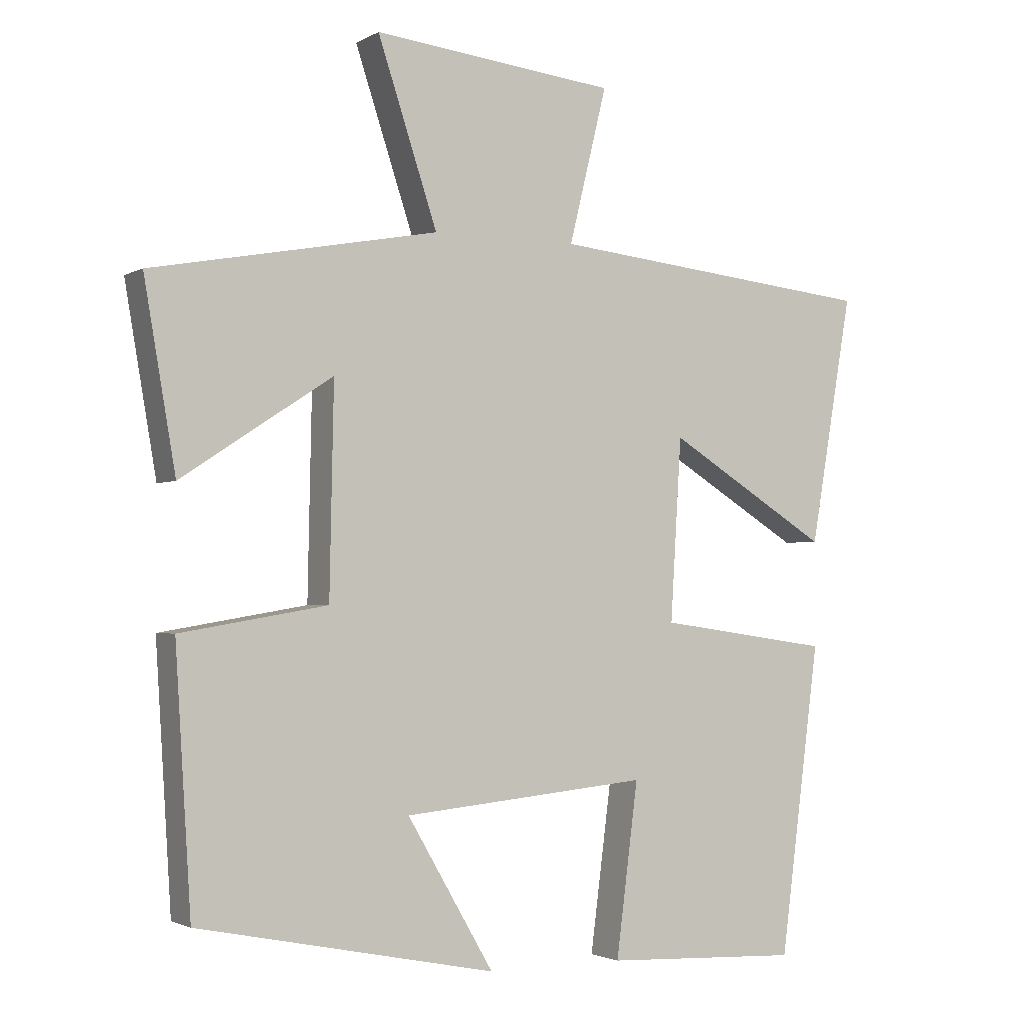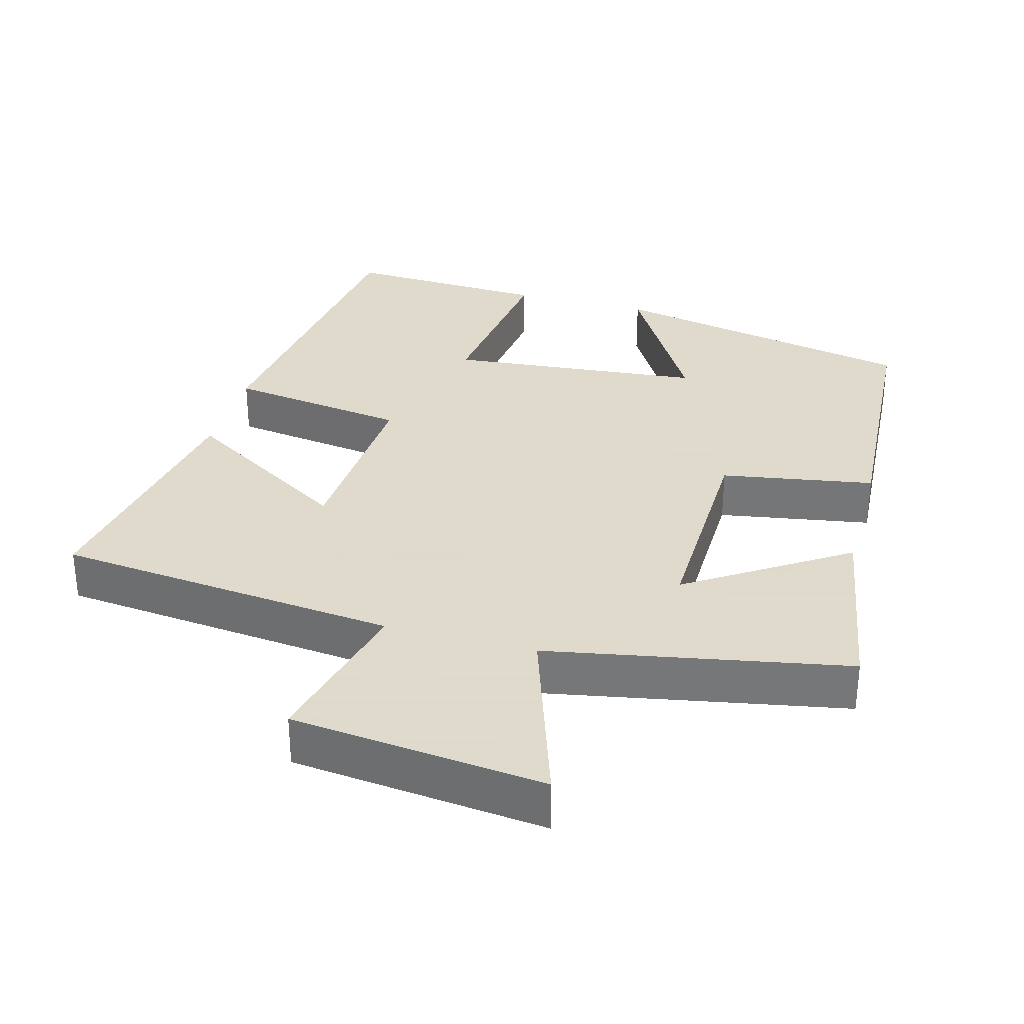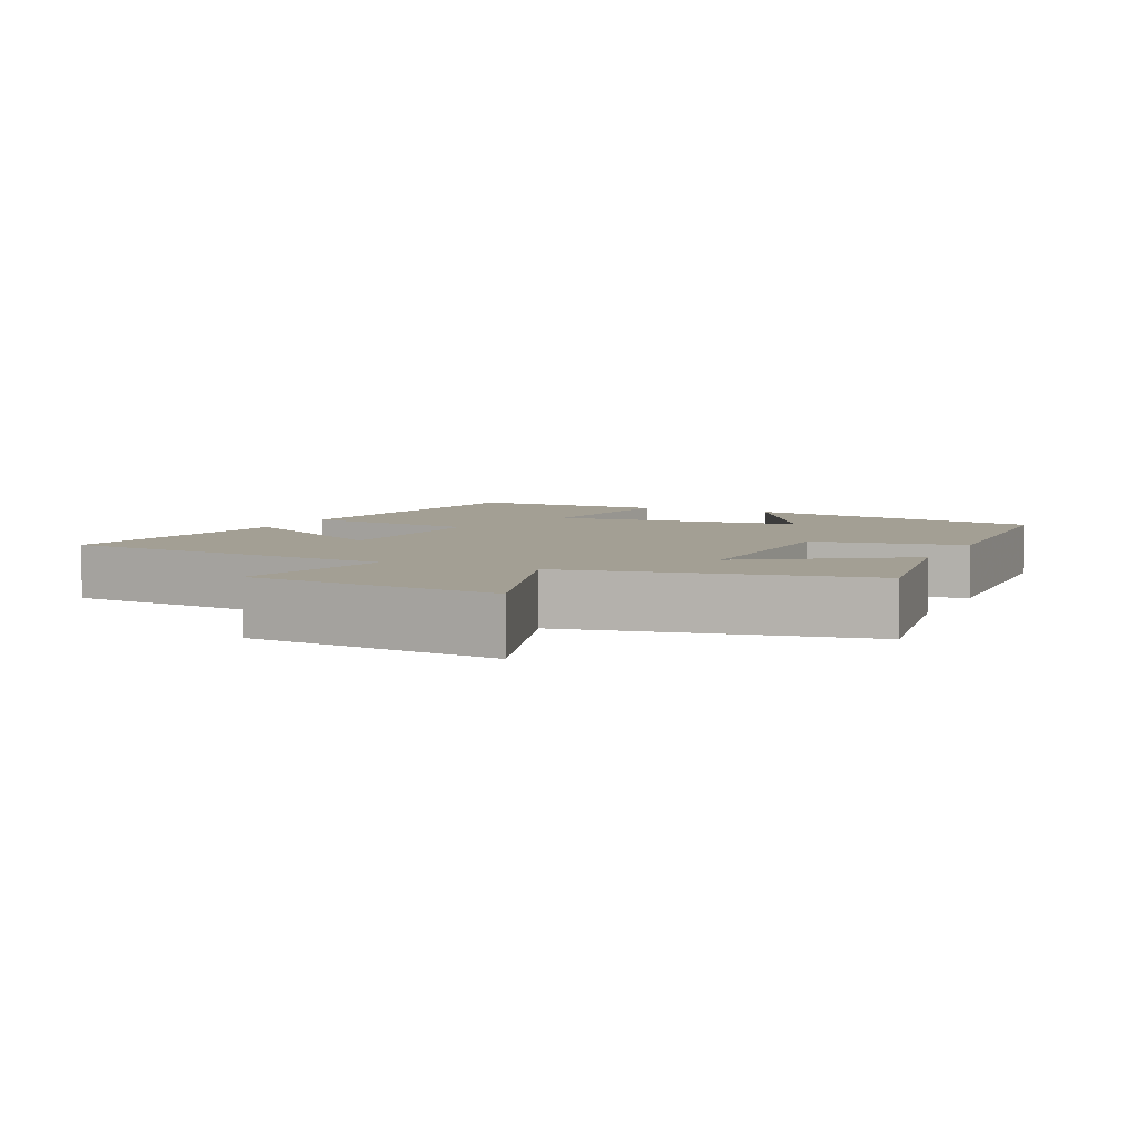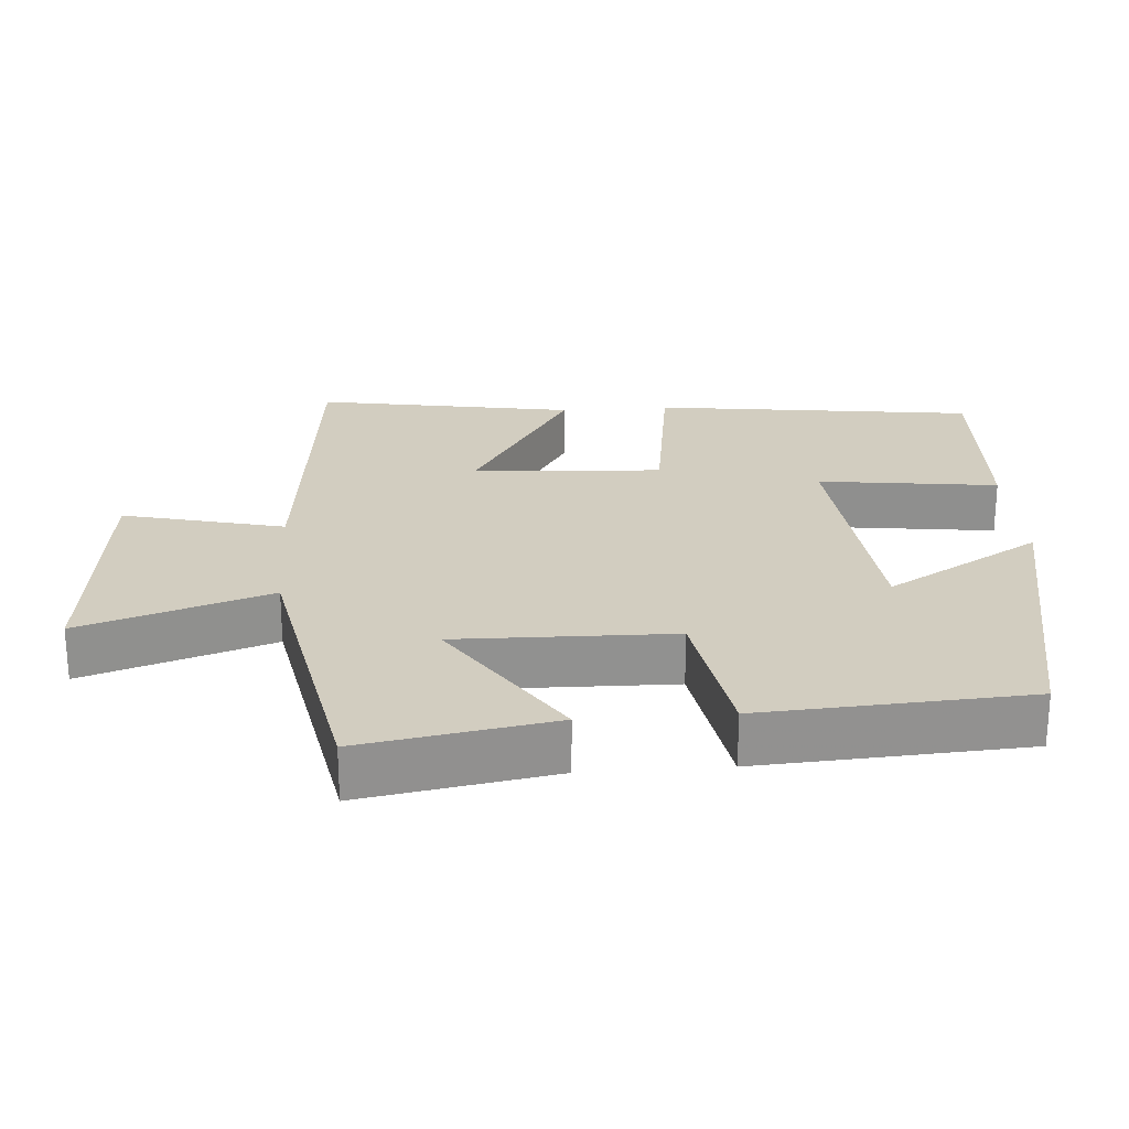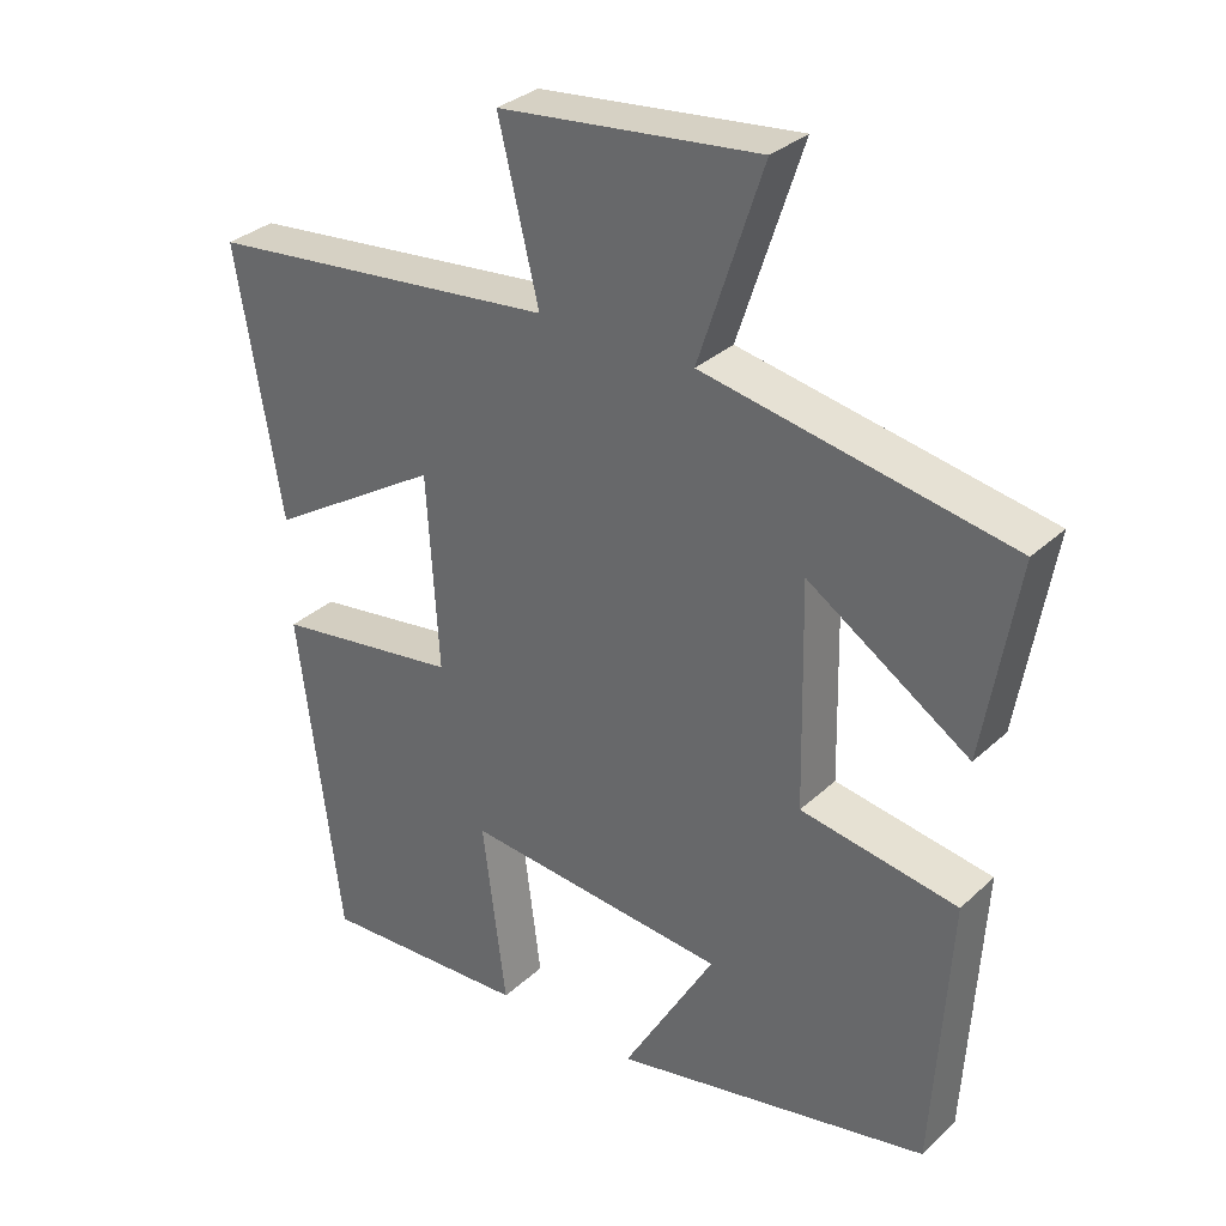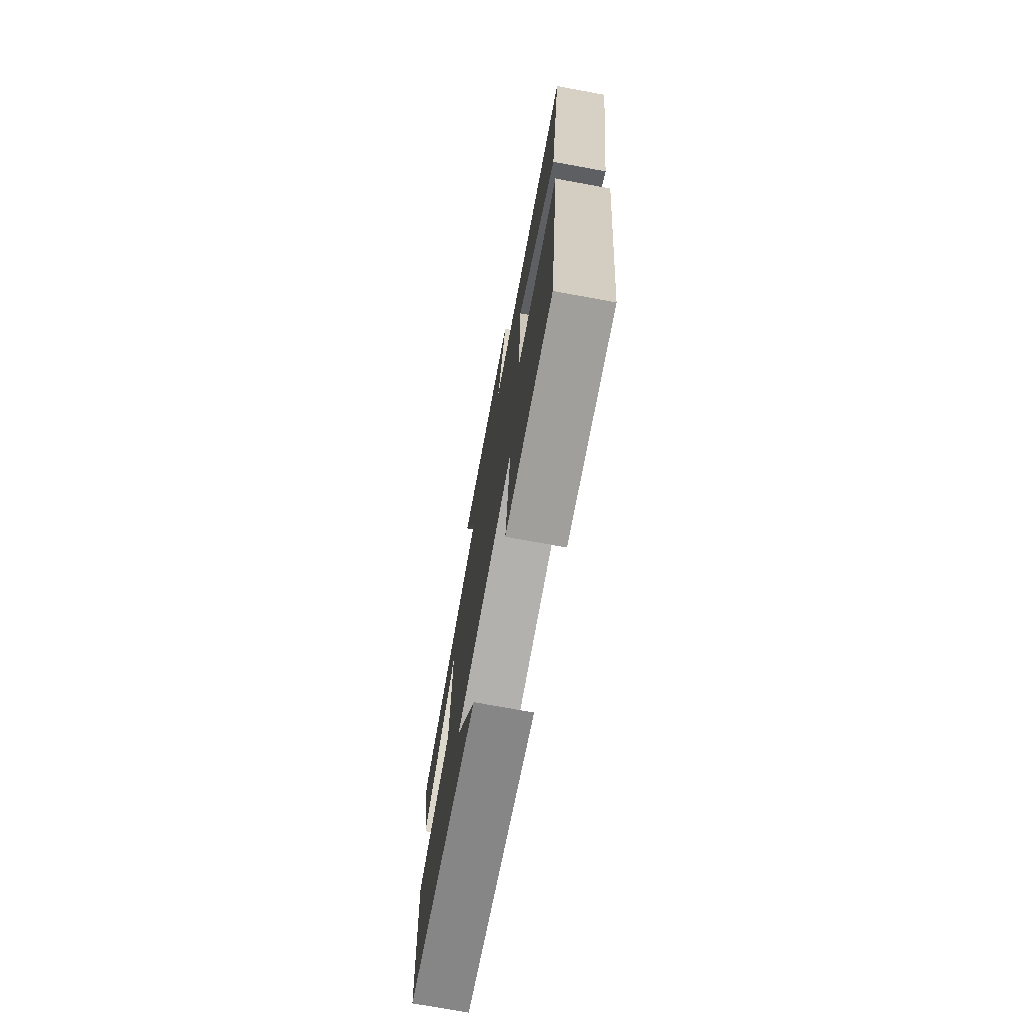
<metadata>
{"format":"obj","ext":"obj","renderer":"f3d","projection":"perspective","resolution":1024,"background":"white","views":[{"elev":-2.2,"azim":150.9,"up":"+Z"},{"elev":32.4,"azim":15.3,"up":"+Y"},{"elev":5.4,"azim":24.9,"up":"+Y"},{"elev":24.4,"azim":85.8,"up":"+Y"},{"elev":32.0,"azim":38.2,"up":"+Z"},{"elev":-73.8,"azim":-100.4,"up":"+Z"}]}
</metadata>
<code>
v -0.562 0.07 0.45
v -0.083 0.07 0.5
v -0.138 0.07 0.725
v 0.216 0.07 0.763
v 0.129 0.07 0.5
v 0.546 0.07 0.422
v 0.5 0.07 0.154
v 0.28 0.07 0.298
v 0.286 0.07 -0.004
v 0.5 0.07 -0.04
v 0.477 0.07 -0.412
v 0.043 0.07 -0.5
v 0.169 0.07 -0.284
v -0.189 0.07 -0.25
v -0.157 0.07 -0.5
v -0.442 0.07 -0.513
v -0.5 0.07 -0.065
v -0.248 0.07 -0.029
v -0.264 0.07 0.235
v -0.5 0.07 0.089
v -0.562 0 0.45
v -0.083 0 0.5
v -0.138 0 0.725
v 0.216 0 0.763
v 0.129 0 0.5
v 0.546 0 0.422
v 0.5 0 0.154
v 0.28 0 0.298
v 0.286 0 -0.004
v 0.5 0 -0.04
v 0.477 0 -0.412
v 0.043 0 -0.5
v 0.169 0 -0.284
v -0.189 0 -0.25
v -0.157 0 -0.5
v -0.442 0 -0.513
v -0.5 0 -0.065
v -0.248 0 -0.029
v -0.264 0 0.235
v -0.5 0 0.089
f 19 20 1 2
f 18 19 2
f 16 17 18
f 15 16 18
f 14 15 18
f 13 14 18 2
f 10 11 12 13
f 9 10 13
f 13 2 3
f 9 13 3
f 8 9 3
f 5 6 7 8
f 5 8 3
f 3 4 5
f 22 21 40 39
f 22 39 38
f 38 37 36
f 38 36 35
f 38 35 34
f 22 38 34 33
f 33 32 31 30
f 33 30 29
f 23 22 33
f 23 33 29
f 23 29 28
f 28 27 26 25
f 23 28 25
f 25 24 23
f 1 21 22 2
f 2 22 23 3
f 3 23 24 4
f 4 24 25 5
f 5 25 26 6
f 6 26 27 7
f 7 27 28 8
f 8 28 29 9
f 9 29 30 10
f 10 30 31 11
f 11 31 32 12
f 12 32 33 13
f 13 33 34 14
f 14 34 35 15
f 15 35 36 16
f 16 36 37 17
f 17 37 38 18
f 18 38 39 19
f 19 39 40 20
f 20 40 21 1

</code>
